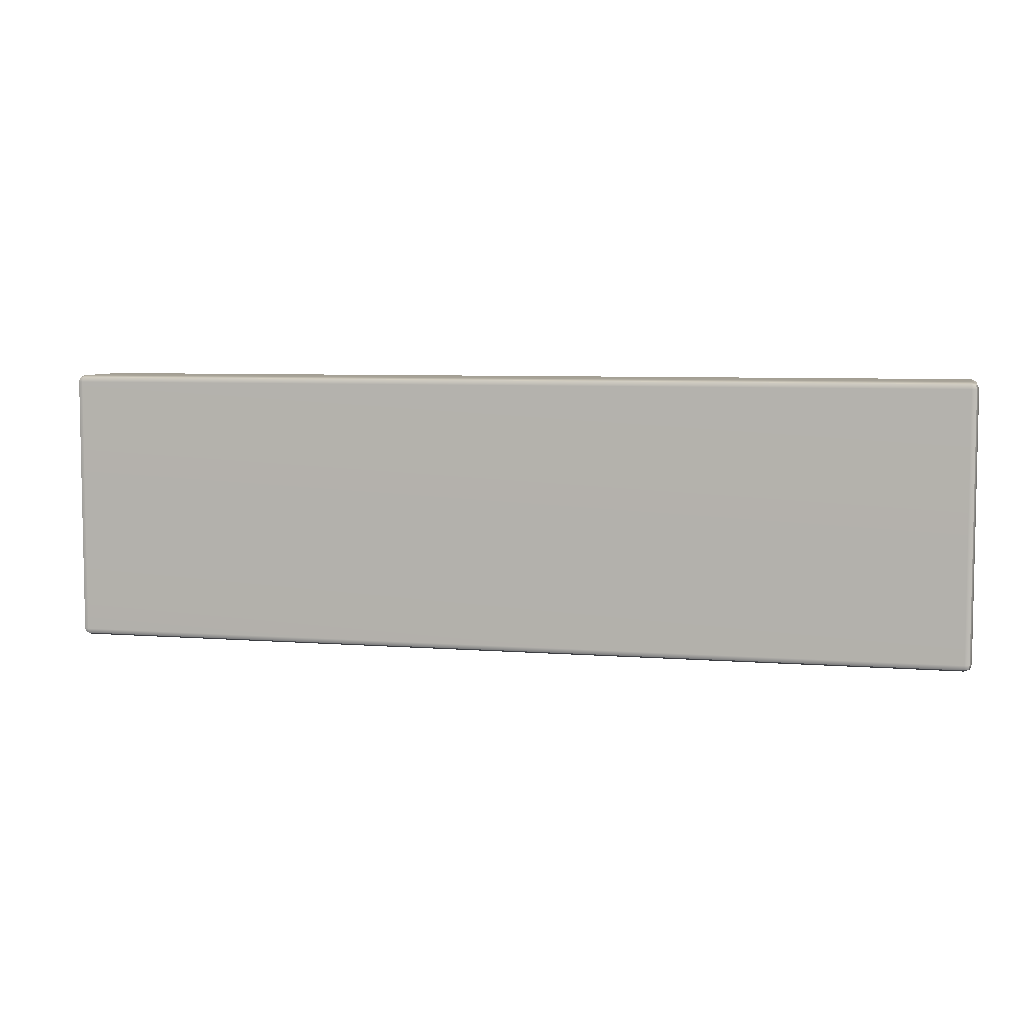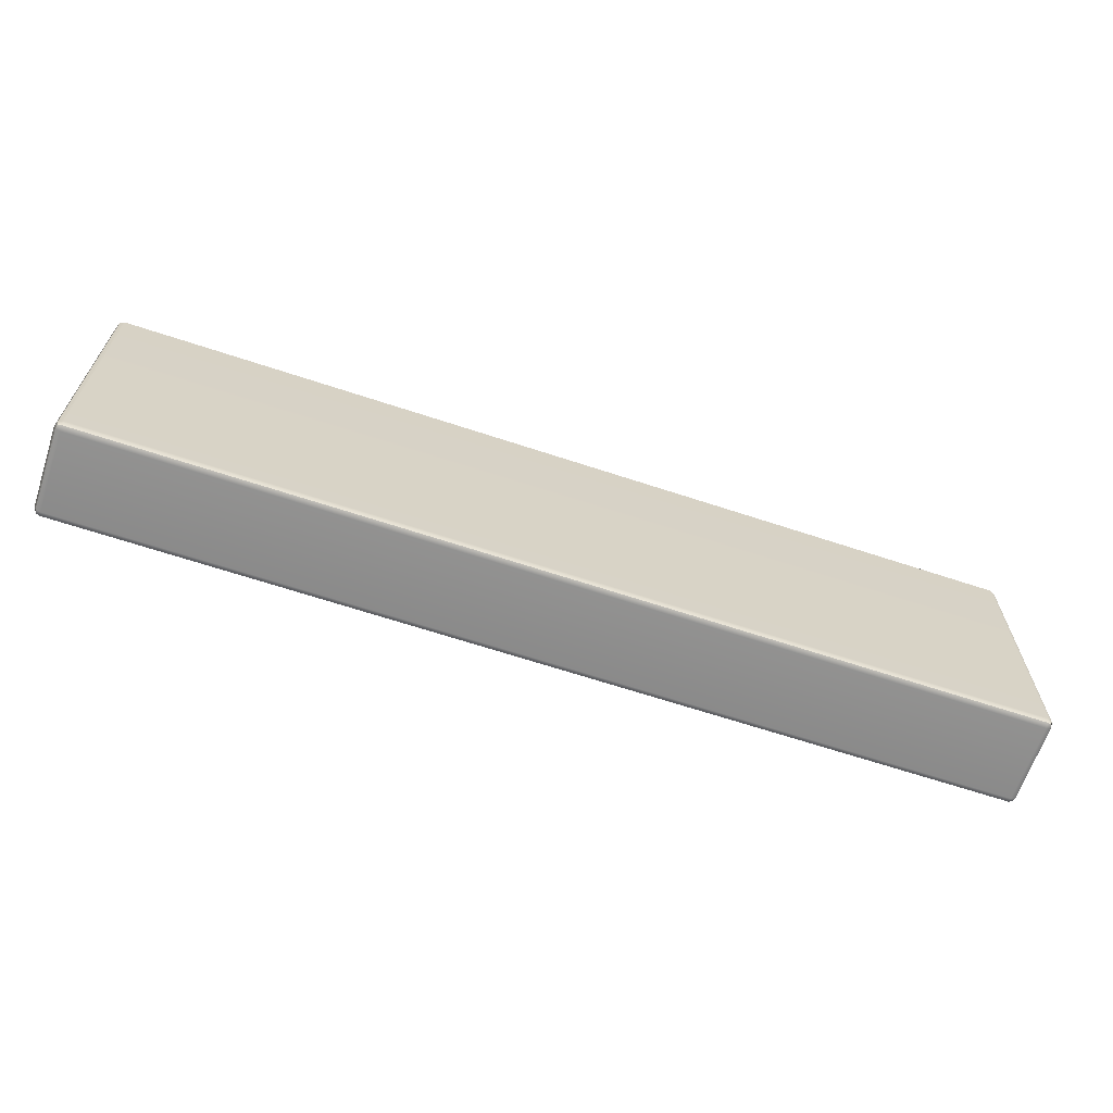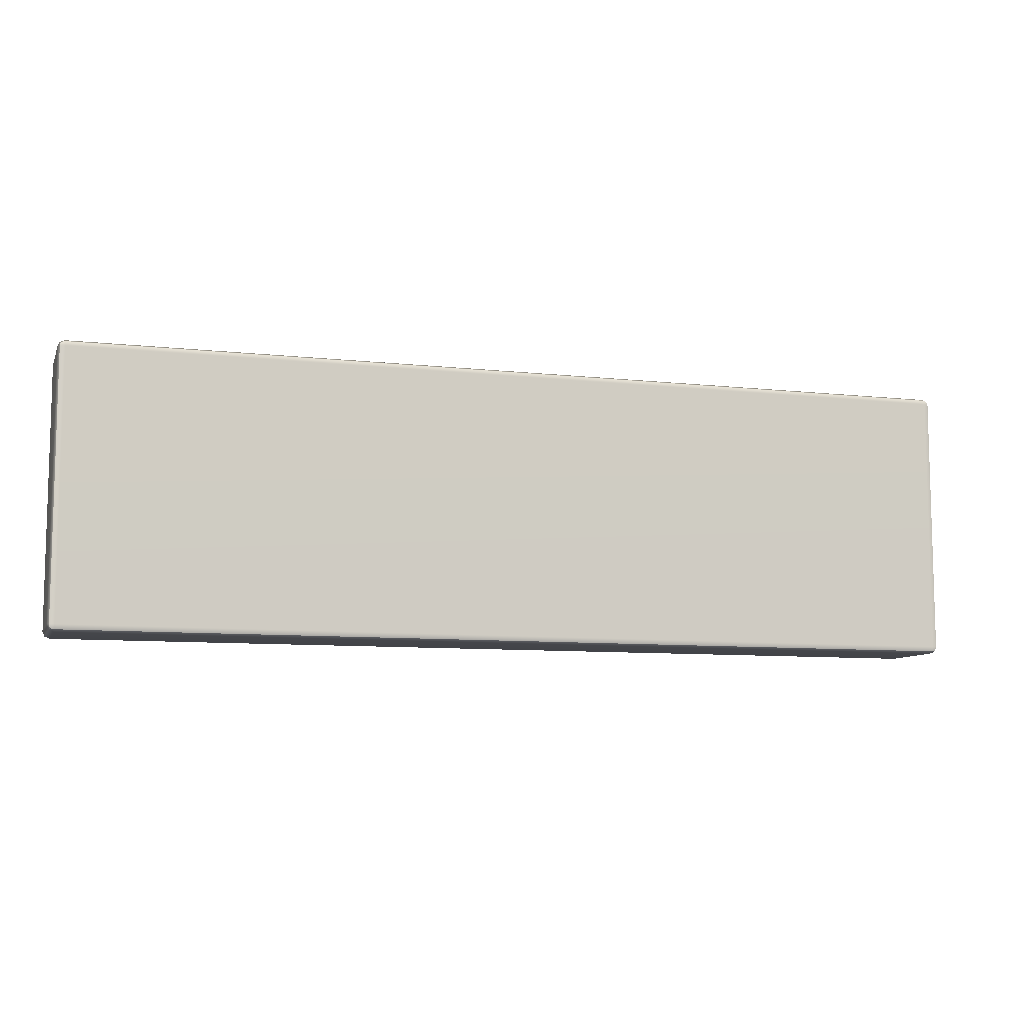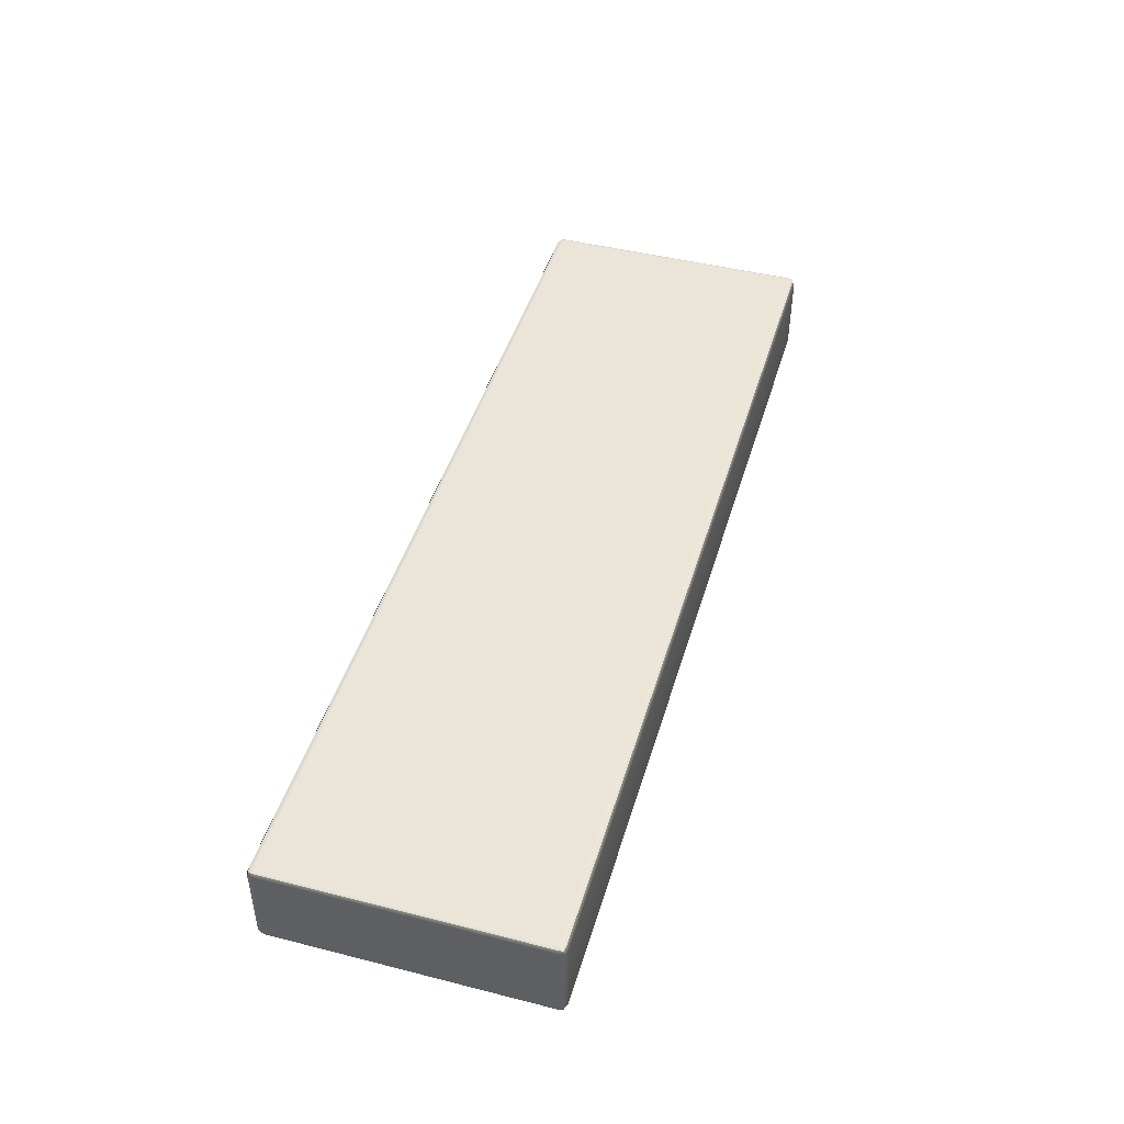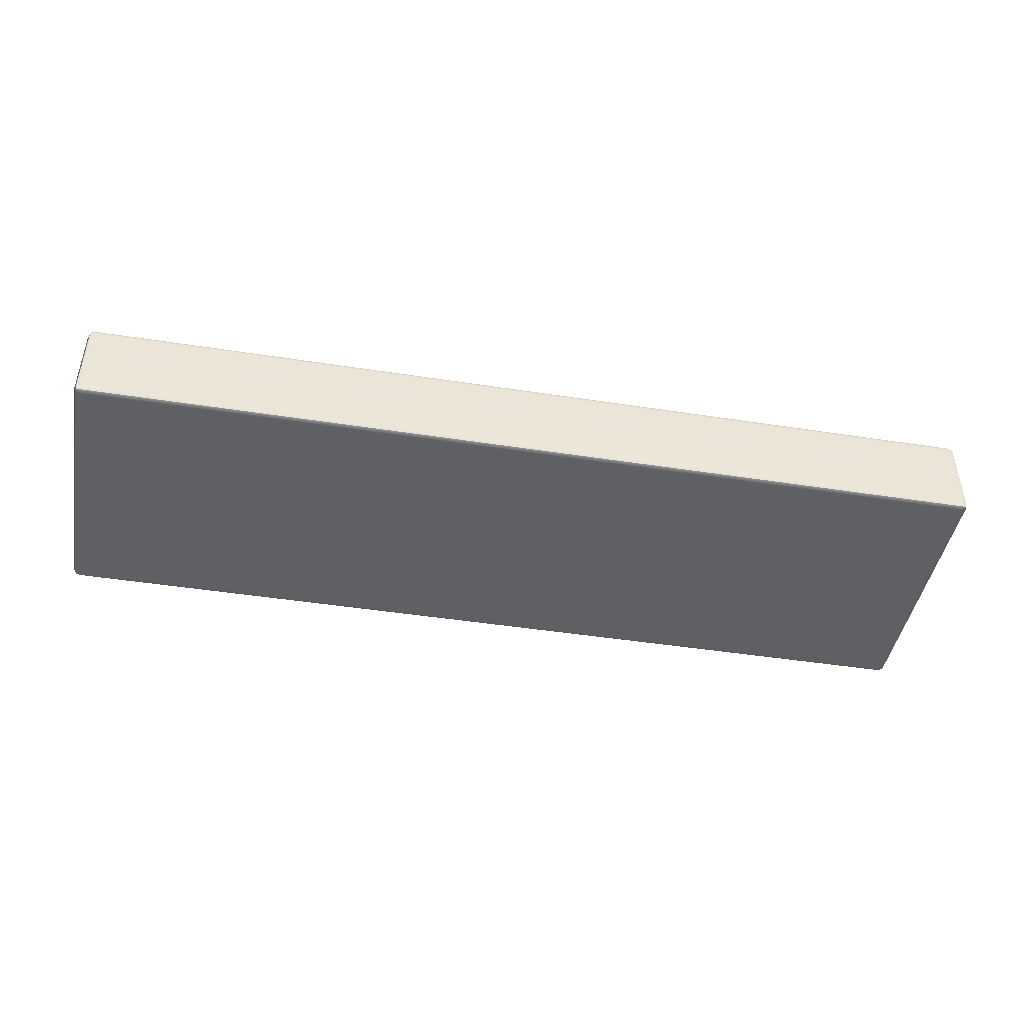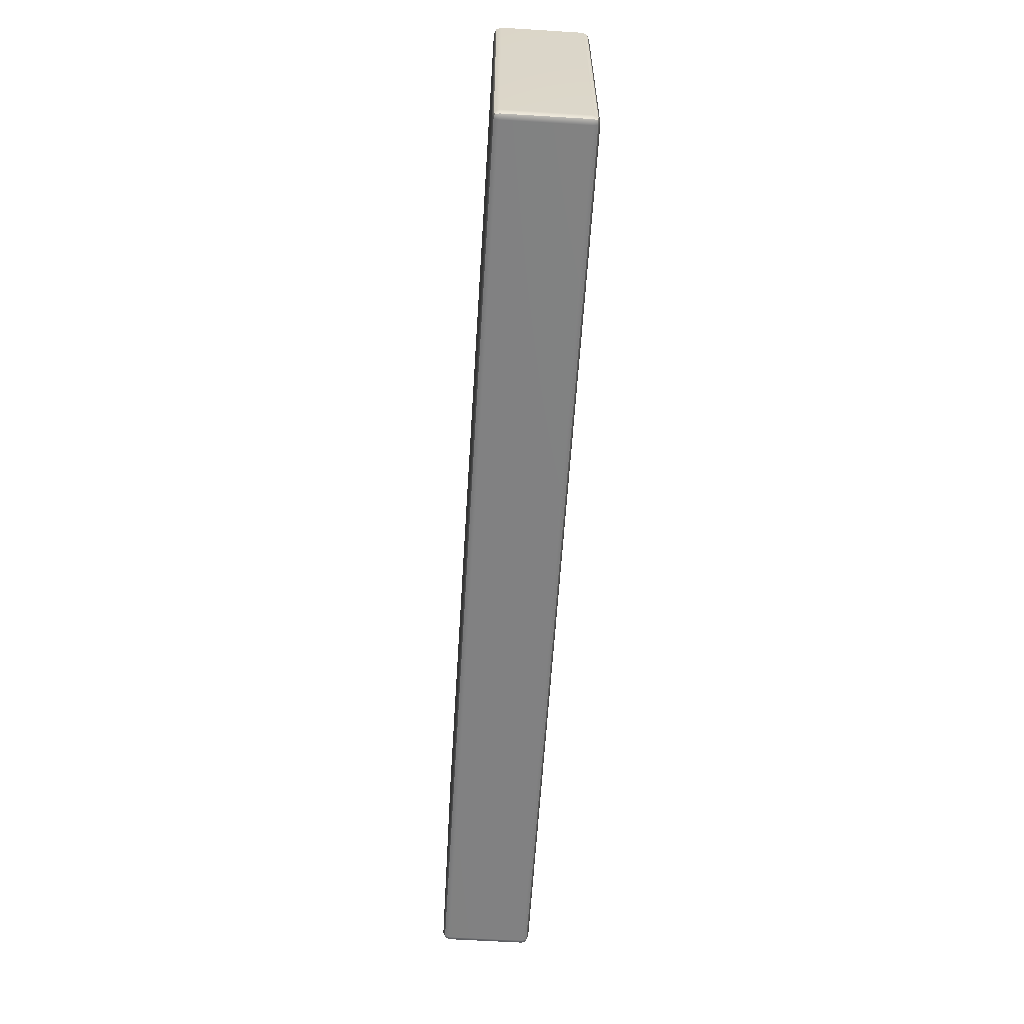
<metadata>
{"format":"obj","ext":"obj","renderer":"f3d","projection":"perspective","resolution":1024,"background":"white","views":[{"elev":6.0,"azim":-166.5,"up":"+Z"},{"elev":-64.9,"azim":161.5,"up":"+Z"},{"elev":-8.8,"azim":-16.9,"up":"+Z"},{"elev":45.4,"azim":-73.7,"up":"+Y"},{"elev":-44.7,"azim":-10.3,"up":"+Y"},{"elev":-60.5,"azim":86.4,"up":"+Z"}]}
</metadata>
<code>
g default
v -248.9 -23.9 71.25
v -246.3 -25 71.25
v -246.3 -23.9 73.9
v -246.3 -21.25 75
v -248.9 -21.25 73.9
v -250 -21.25 71.25
v 248.9 -23.9 71.25
v 250 -21.25 71.25
v 248.9 -21.25 73.9
v 246.3 -21.25 75
v 246.3 -23.9 73.9
v 246.3 -25 71.25
v -248.9 23.9 71.25
v -250 21.25 71.25
v -248.9 21.25 73.9
v -246.3 21.25 75
v -246.3 23.9 73.9
v -246.3 25 71.25
v 248.9 23.9 71.25
v 246.3 25 71.25
v 246.3 23.9 73.9
v 246.3 21.25 75
v 248.9 21.25 73.9
v 250 21.25 71.25
v -248.9 21.25 -73.9
v -250 21.25 -71.25
v -248.9 23.9 -71.25
v -246.3 25 -71.25
v -246.3 23.9 -73.9
v -246.3 21.25 -75
v 248.9 21.25 -73.9
v 246.3 21.25 -75
v 246.3 23.9 -73.9
v 246.3 25 -71.25
v 248.9 23.9 -71.25
v 250 21.25 -71.25
v -248.9 -23.9 -71.25
v -250 -21.25 -71.25
v -248.9 -21.25 -73.9
v -246.3 -21.25 -75
v -246.3 -23.9 -73.9
v -246.3 -25 -71.25
v 248.9 -23.9 -71.25
v 246.3 -25 -71.25
v 246.3 -23.9 -73.9
v 246.3 -21.25 -75
v 248.9 -21.25 -73.9
v 250 -21.25 -71.25
v -248.4 -23.41 73.41
v 248.4 -23.41 73.41
v -248.4 23.41 73.41
v 248.4 23.41 73.41
v -248.4 23.41 -73.41
v 248.4 23.41 -73.41
v -248.4 -23.41 -73.41
v 248.4 -23.41 -73.41
g pCube1
f 2 1 37 42
f 1 6 38 37
f 4 3 11 10
f 3 2 12 11
f 6 5 15 14
f 5 4 16 15
f 8 7 43 48
f 7 12 44 43
f 10 9 23 22
f 9 8 24 23
f 14 13 27 26
f 13 18 28 27
f 18 17 21 20
f 17 16 22 21
f 20 19 35 34
f 19 24 36 35
f 26 25 39 38
f 25 30 40 39
f 30 29 33 32
f 29 28 34 33
f 32 31 47 46
f 31 36 48 47
f 42 41 45 44
f 41 40 46 45
f 4 10 22 16
f 18 20 34 28
f 30 32 46 40
f 42 44 12 2
f 8 48 36 24
f 38 6 14 26
f 5 6 1 49
f 1 2 3 49
f 3 4 5 49
f 11 12 7 50
f 7 8 9 50
f 9 10 11 50
f 17 18 13 51
f 13 14 15 51
f 15 16 17 51
f 23 24 19 52
f 19 20 21 52
f 21 22 23 52
f 29 30 25 53
f 25 26 27 53
f 27 28 29 53
f 35 36 31 54
f 31 32 33 54
f 33 34 35 54
f 41 42 37 55
f 37 38 39 55
f 39 40 41 55
f 47 48 43 56
f 43 44 45 56
f 45 46 47 56

</code>
